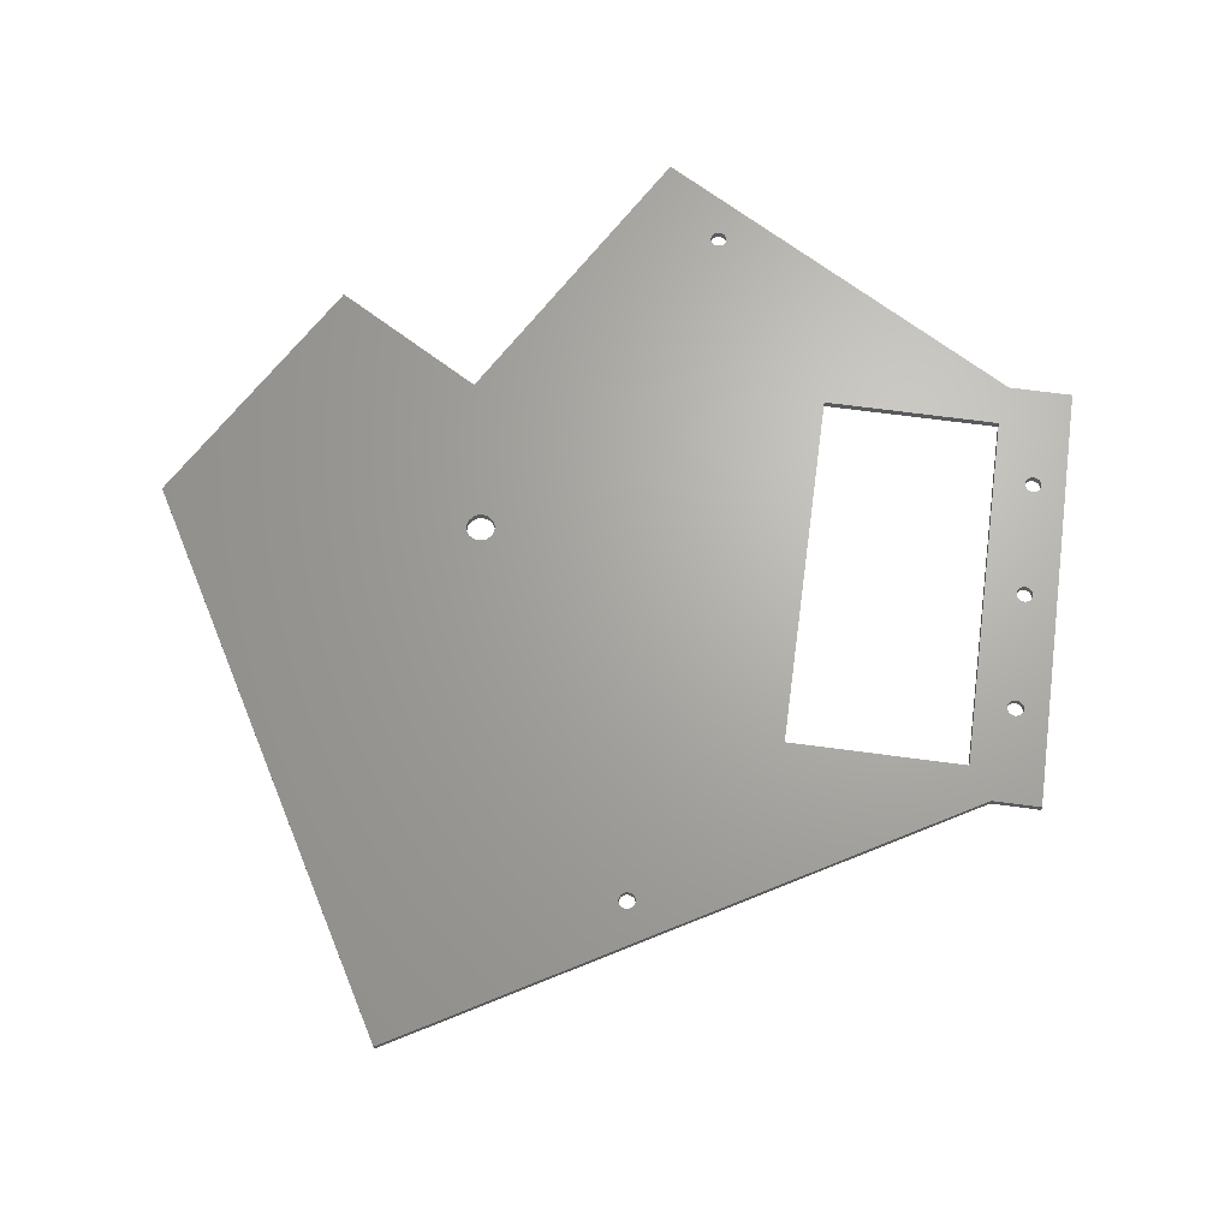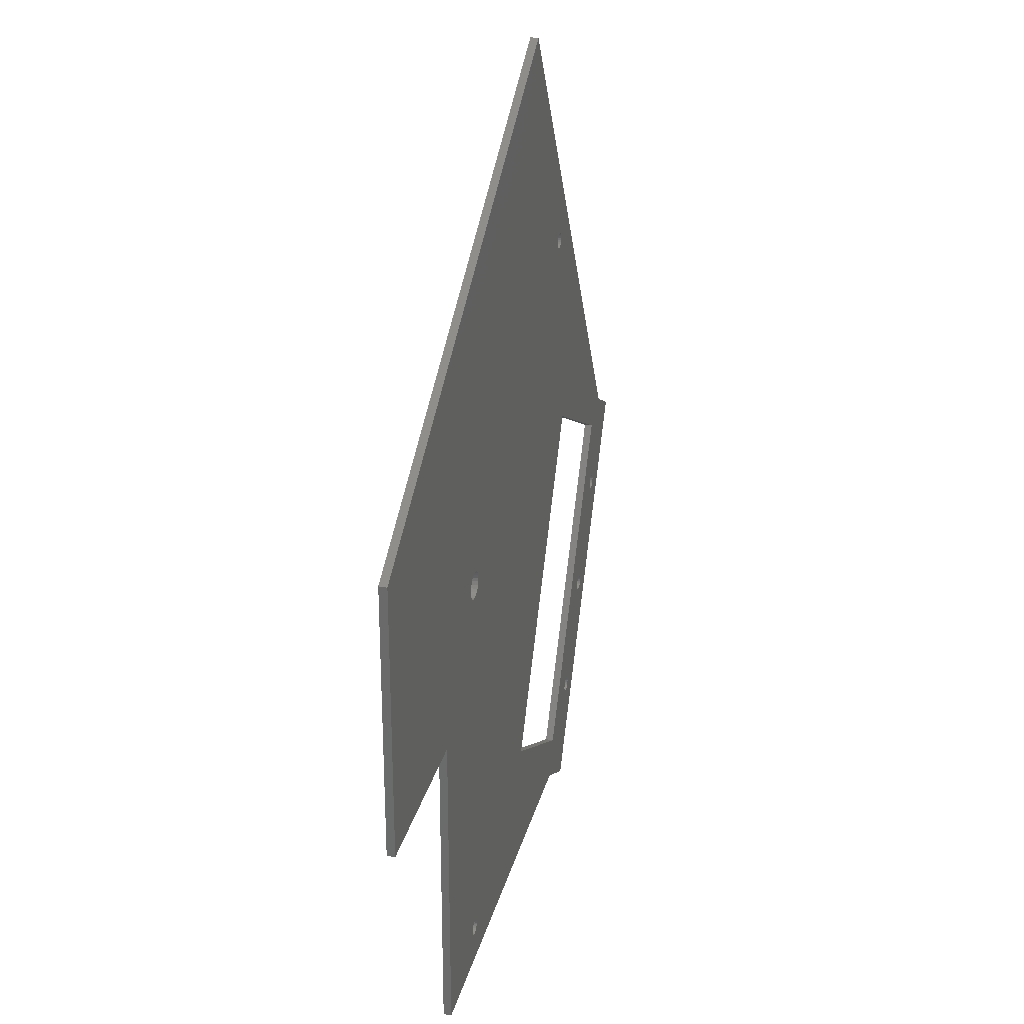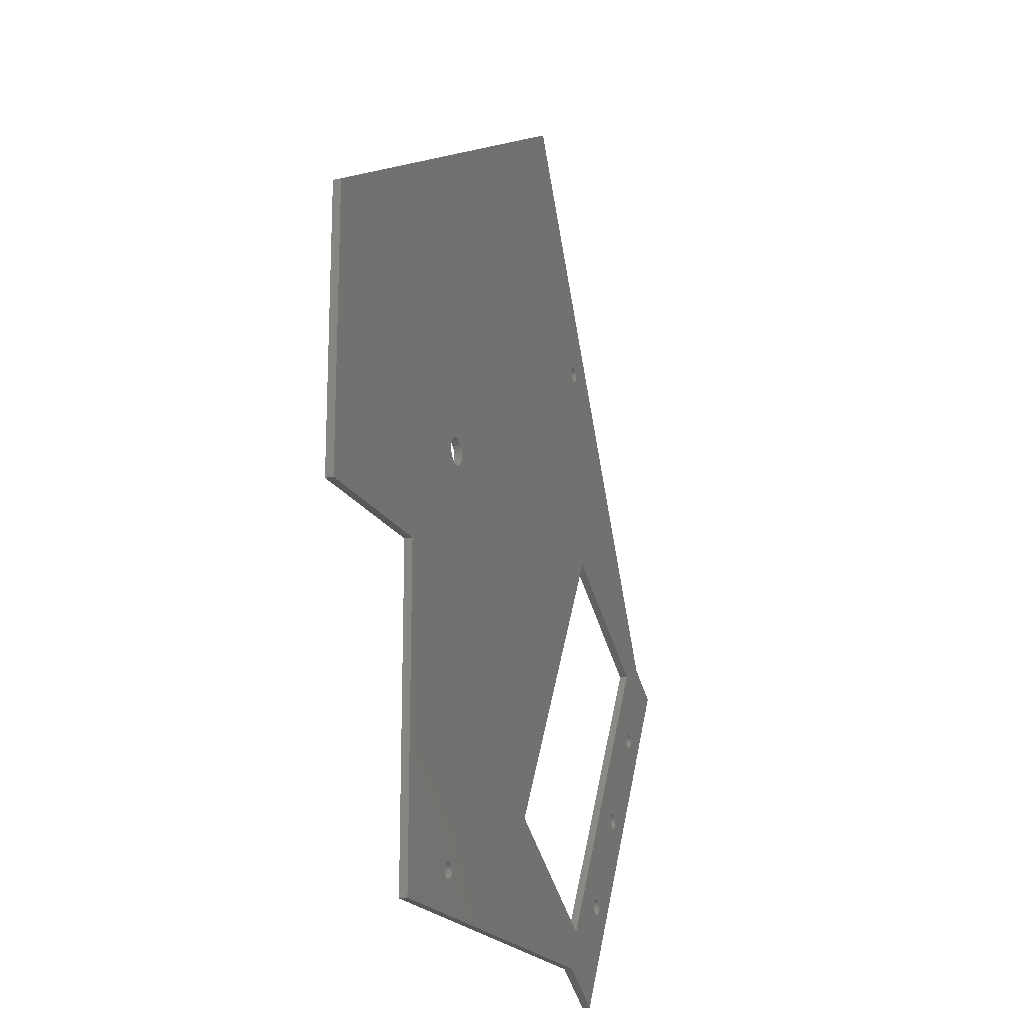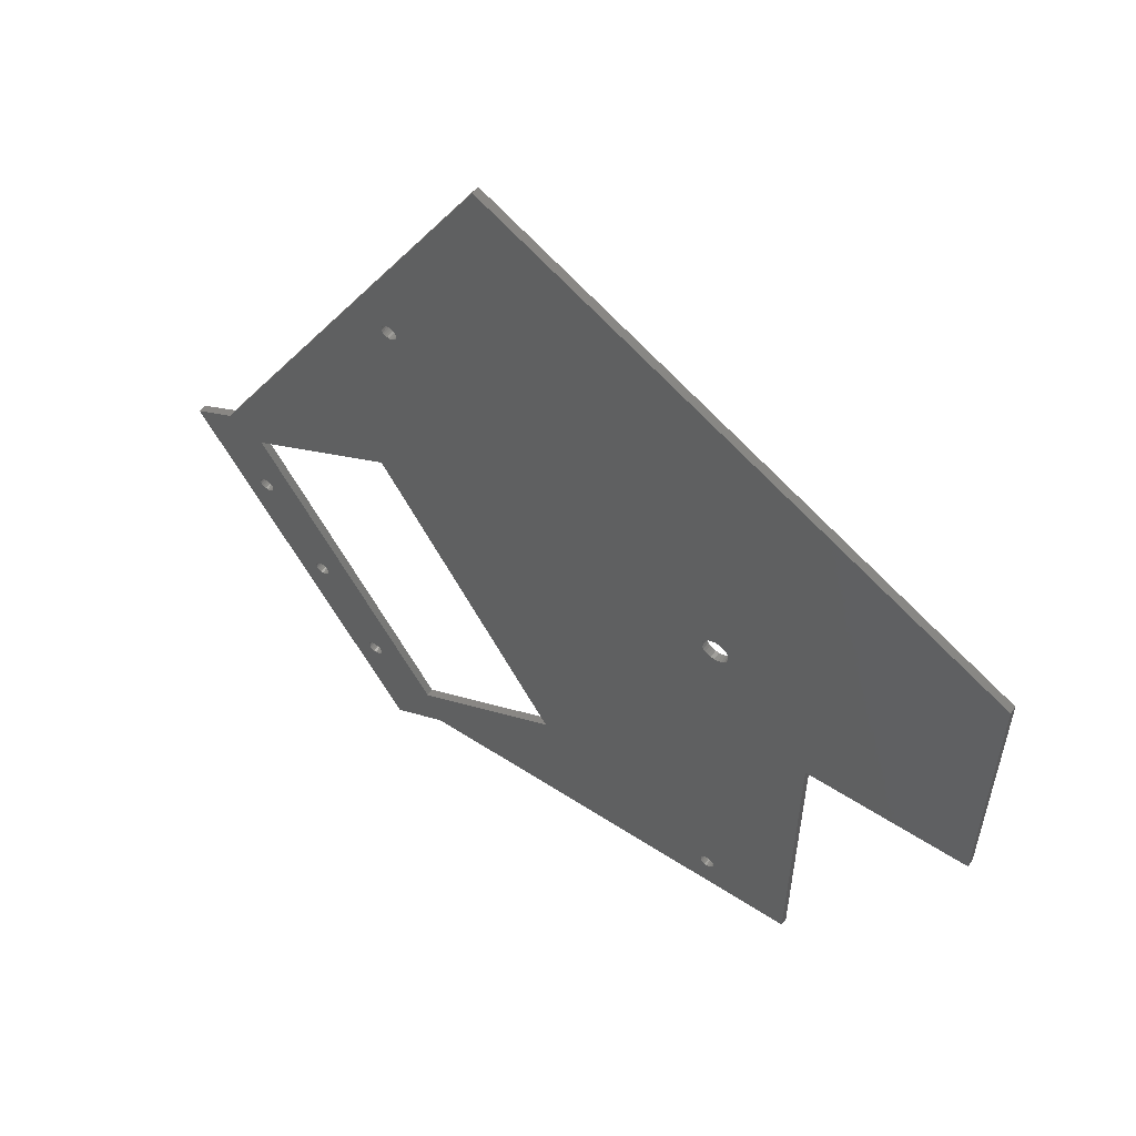
<metadata>
{"format":"stl","ext":"stl","renderer":"f3d","projection":"perspective","resolution":1024,"background":"white","views":[{"elev":66.8,"azim":-142.3,"up":"+Z"},{"elev":29.4,"azim":104.2,"up":"+Y"},{"elev":-19.2,"azim":110.6,"up":"+Y"},{"elev":57.4,"azim":34.0,"up":"+Y"}]}
</metadata>
<code>
# stl→obj: 314 verts, 652 faces
v -70.89 -296.5 21
v -70.89 -296.5 20
v -70.89 -261.5 21
v -70.89 -261.5 20
v -136.7 -223.5 20
v -136.7 -223.5 21
v -128.8 -321.5 21
v -151.8 -281.7 21
v -128.8 -321.5 20
v -151.8 -281.7 20
v -92.39 -337.5 21
v -92.39 -337.5 20
v -92.39 -296.5 21
v -92.39 -296.5 20
v -170.9 -292.7 20
v -170.9 -292.7 21
v -147.9 -332.5 21
v -147.9 -332.5 20
v -153 -341.5 21
v -180.6 -293.6 21
v -153 -341.5 20
v -180.6 -293.6 20
v -148.2 -255.4 21
v -148.1 -255.2 21
v -148.2 -255.4 20
v -148.1 -255.2 20
v -148 -254.9 21
v -148 -254.9 20
v -147.9 -254.7 21
v -147.9 -254.7 20
v -148 -254.4 21
v -148 -254.4 20
v -148.1 -254.2 21
v -148.1 -254.2 20
v -148.2 -254 21
v -148.2 -254 20
v -148.4 -253.8 20
v -148.4 -253.8 21
v -148.7 -253.7 20
v -148.7 -253.7 21
v -148.9 -253.7 20
v -148.9 -253.7 21
v -149.2 -253.7 20
v -149.2 -253.7 21
v -149.4 -253.8 20
v -149.4 -253.8 21
v -149.7 -254 20
v -149.7 -254 21
v -149.8 -254.2 21
v -149.8 -254.2 20
v -149.9 -254.4 21
v -149.9 -254.4 20
v -149.9 -254.7 21
v -149.9 -254.7 20
v -149.9 -254.9 21
v -149.9 -254.9 20
v -149.8 -255.2 21
v -149.8 -255.2 20
v -149.7 -255.4 21
v -149.7 -255.4 20
v -149.4 -255.5 20
v -149.4 -255.5 21
v -149.2 -255.6 20
v -149.2 -255.6 21
v -148.9 -255.7 20
v -148.9 -255.7 21
v -148.7 -255.6 20
v -148.7 -255.6 21
v -148.4 -255.5 20
v -148.4 -255.5 21
v -105.1 -279.8 20
v -105.1 -279.8 21
v -105.5 -279.7 20
v -105.5 -279.7 21
v -106 -279.8 20
v -106 -279.8 21
v -106.4 -280 20
v -106.4 -280 21
v -106.8 -280.2 20
v -106.8 -280.2 21
v -107 -280.6 21
v -107 -280.6 20
v -107.2 -281 21
v -107.2 -281 20
v -107.3 -281.5 21
v -107.3 -281.5 20
v -107.2 -281.9 21
v -107.2 -281.9 20
v -107 -282.4 21
v -107 -282.4 20
v -106.8 -282.7 21
v -106.8 -282.7 20
v -106.4 -283 20
v -106.4 -283 21
v -106 -283.2 20
v -106 -283.2 21
v -105.5 -283.2 20
v -105.5 -283.2 21
v -105.1 -283.2 20
v -105.1 -283.2 21
v -104.7 -283 20
v -104.7 -283 21
v -104.3 -282.7 20
v -104.3 -282.7 21
v -104 -282.4 21
v -104 -282.4 20
v -103.8 -281.9 21
v -103.8 -281.9 20
v -103.8 -281.5 21
v -103.8 -281.5 20
v -103.8 -281 21
v -103.8 -281 20
v -104 -280.6 21
v -104 -280.6 20
v -104.3 -280.2 21
v -104.3 -280.2 20
v -104.7 -280 20
v -104.7 -280 21
v -104 -333.5 20
v -104.3 -333.4 20
v -104 -333.5 21
v -104.3 -333.4 21
v -103.8 -333.4 20
v -103.8 -333.4 21
v -103.5 -333.3 20
v -103.5 -333.3 21
v -103.3 -333.2 20
v -103.3 -333.2 21
v -103.2 -333 21
v -103.2 -333 20
v -103.1 -332.7 21
v -103.1 -332.7 20
v -103 -332.5 21
v -103 -332.5 20
v -103.1 -332.2 21
v -103.1 -332.2 20
v -103.2 -332 21
v -103.2 -332 20
v -103.3 -331.8 21
v -103.3 -331.8 20
v -103.5 -331.6 20
v -103.5 -331.6 21
v -103.8 -331.5 20
v -103.8 -331.5 21
v -104 -331.5 20
v -104 -331.5 21
v -104.3 -331.5 20
v -104.3 -331.5 21
v -104.5 -331.6 20
v -104.5 -331.6 21
v -104.7 -331.8 20
v -104.7 -331.8 21
v -104.9 -332 21
v -104.9 -332 20
v -105 -332.2 21
v -105 -332.2 20
v -105 -332.5 21
v -105 -332.5 20
v -105 -332.7 21
v -105 -332.7 20
v -104.9 -333 21
v -104.9 -333 20
v -104.7 -333.2 21
v -104.7 -333.2 20
v -104.5 -333.3 20
v -104.5 -333.3 21
v -171.7 -301.2 20
v -171.4 -301.1 20
v -171.7 -301.2 21
v -171.4 -301.1 21
v -171.9 -301.3 20
v -171.9 -301.3 21
v -172 -301.5 21
v -172 -301.5 20
v -172.1 -301.8 21
v -172.1 -301.8 20
v -172.2 -302 21
v -172.2 -302 20
v -172.1 -302.3 21
v -172.1 -302.3 20
v -172 -302.5 21
v -172 -302.5 20
v -171.9 -302.7 21
v -171.9 -302.7 20
v -171.7 -302.9 20
v -171.7 -302.9 21
v -171.4 -303 20
v -171.4 -303 21
v -171.2 -303 20
v -171.2 -303 21
v -170.9 -303 20
v -170.9 -303 21
v -170.7 -302.9 20
v -170.7 -302.9 21
v -170.4 -302.7 20
v -170.4 -302.7 21
v -170.3 -302.5 21
v -170.3 -302.5 20
v -170.2 -302.3 21
v -170.2 -302.3 20
v -170.2 -302 21
v -170.2 -302 20
v -170.2 -301.8 21
v -170.2 -301.8 20
v -170.3 -301.5 21
v -170.3 -301.5 20
v -170.4 -301.3 21
v -170.4 -301.3 20
v -170.7 -301.2 20
v -170.7 -301.2 21
v -170.9 -301.1 20
v -170.9 -301.1 21
v -171.2 -301 20
v -171.2 -301 21
v -163.4 -316 20
v -163.4 -316 21
v -163.2 -315.9 20
v -163.2 -315.9 21
v -162.9 -315.7 20
v -162.9 -315.7 21
v -162.8 -315.5 21
v -162.8 -315.5 20
v -162.7 -315.3 21
v -162.7 -315.3 20
v -162.7 -315 21
v -162.7 -315 20
v -162.7 -314.8 21
v -162.7 -314.8 20
v -162.8 -314.5 21
v -162.8 -314.5 20
v -162.9 -314.3 21
v -162.9 -314.3 20
v -163.2 -314.2 20
v -163.2 -314.2 21
v -163.4 -314.1 20
v -163.4 -314.1 21
v -163.7 -314 20
v -163.7 -314 21
v -163.9 -314.1 20
v -163.9 -314.1 21
v -164.2 -314.2 20
v -164.2 -314.2 21
v -164.4 -314.3 20
v -164.4 -314.3 21
v -164.5 -314.5 21
v -164.5 -314.5 20
v -164.6 -314.8 21
v -164.6 -314.8 20
v -164.7 -315 21
v -164.7 -315 20
v -164.6 -315.3 21
v -164.6 -315.3 20
v -164.5 -315.5 21
v -164.5 -315.5 20
v -164.4 -315.7 21
v -164.4 -315.7 20
v -164.2 -315.9 20
v -164.2 -315.9 21
v -163.9 -316 20
v -163.9 -316 21
v -163.7 -316 20
v -163.7 -316 21
v -156.7 -327.2 20
v -156.4 -327.1 20
v -156.7 -327.2 21
v -156.4 -327.1 21
v -156.9 -327.3 20
v -156.9 -327.3 21
v -157 -327.5 21
v -157 -327.5 20
v -157.1 -327.8 21
v -157.1 -327.8 20
v -157.2 -328 21
v -157.2 -328 20
v -157.1 -328.3 21
v -157.1 -328.3 20
v -157 -328.5 21
v -157 -328.5 20
v -156.9 -328.7 21
v -156.9 -328.7 20
v -156.7 -328.9 20
v -156.7 -328.9 21
v -156.4 -329 20
v -156.4 -329 21
v -156.2 -329 20
v -156.2 -329 21
v -155.9 -329 20
v -155.9 -329 21
v -155.7 -328.9 20
v -155.7 -328.9 21
v -155.4 -328.7 20
v -155.4 -328.7 21
v -155.3 -328.5 21
v -155.3 -328.5 20
v -155.2 -328.3 21
v -155.2 -328.3 20
v -155.2 -328 21
v -155.2 -328 20
v -155.2 -327.8 21
v -155.2 -327.8 20
v -155.3 -327.5 21
v -155.3 -327.5 20
v -155.4 -327.3 21
v -155.4 -327.3 20
v -155.7 -327.2 20
v -155.7 -327.2 21
v -155.9 -327.1 20
v -155.9 -327.1 21
v -156.2 -327 20
v -156.2 -327 21
v -146.1 -337.5 21
v -175.5 -290.6 21
v -146.1 -337.5 20
v -175.5 -290.6 20
f 1 2 3
f 4 3 2
f 4 5 3
f 6 3 5
f 7 8 9
f 10 9 8
f 11 12 13
f 14 13 12
f 14 2 13
f 1 13 2
f 15 10 16
f 8 16 10
f 17 18 16
f 15 16 18
f 18 17 9
f 7 9 17
f 19 20 21
f 22 21 20
f 23 24 25
f 26 25 24
f 24 27 26
f 28 26 27
f 27 29 28
f 30 28 29
f 29 31 30
f 32 30 31
f 31 33 32
f 34 32 33
f 33 35 34
f 36 34 35
f 37 36 38
f 35 38 36
f 39 37 40
f 38 40 37
f 39 40 41
f 42 41 40
f 43 41 44
f 42 44 41
f 45 43 46
f 44 46 43
f 47 45 48
f 46 48 45
f 49 50 48
f 47 48 50
f 51 52 49
f 50 49 52
f 53 54 51
f 52 51 54
f 55 56 53
f 54 53 56
f 57 58 55
f 56 55 58
f 59 60 57
f 58 57 60
f 60 59 61
f 62 61 59
f 61 62 63
f 64 63 62
f 63 64 65
f 66 65 64
f 67 65 68
f 66 68 65
f 67 68 69
f 70 69 68
f 69 70 25
f 23 25 70
f 71 72 73
f 74 73 72
f 75 73 76
f 74 76 73
f 77 75 78
f 76 78 75
f 79 77 80
f 78 80 77
f 81 82 80
f 79 80 82
f 83 84 81
f 82 81 84
f 85 86 83
f 84 83 86
f 87 88 85
f 86 85 88
f 89 90 87
f 88 87 90
f 91 92 89
f 90 89 92
f 92 91 93
f 94 93 91
f 93 94 95
f 96 95 94
f 95 96 97
f 98 97 96
f 97 98 99
f 100 99 98
f 99 100 101
f 102 101 100
f 101 102 103
f 104 103 102
f 104 105 103
f 106 103 105
f 105 107 106
f 108 106 107
f 107 109 108
f 110 108 109
f 109 111 110
f 112 110 111
f 111 113 112
f 114 112 113
f 113 115 114
f 116 114 115
f 117 116 118
f 115 118 116
f 71 117 72
f 118 72 117
f 119 120 121
f 122 121 120
f 119 121 123
f 124 123 121
f 123 124 125
f 126 125 124
f 127 125 128
f 126 128 125
f 128 129 127
f 130 127 129
f 129 131 130
f 132 130 131
f 131 133 132
f 134 132 133
f 133 135 134
f 136 134 135
f 135 137 136
f 138 136 137
f 137 139 138
f 140 138 139
f 140 139 141
f 142 141 139
f 143 141 144
f 142 144 141
f 143 144 145
f 146 145 144
f 147 145 148
f 146 148 145
f 149 147 150
f 148 150 147
f 151 149 152
f 150 152 149
f 153 154 152
f 151 152 154
f 155 156 153
f 154 153 156
f 157 158 155
f 156 155 158
f 159 160 157
f 158 157 160
f 161 162 159
f 160 159 162
f 163 164 161
f 162 161 164
f 164 163 165
f 166 165 163
f 165 166 120
f 122 120 166
f 167 168 169
f 170 169 168
f 167 169 171
f 172 171 169
f 173 174 172
f 171 172 174
f 175 176 173
f 174 173 176
f 177 178 175
f 176 175 178
f 179 180 177
f 178 177 180
f 181 182 179
f 180 179 182
f 183 184 181
f 182 181 184
f 185 184 186
f 183 186 184
f 185 186 187
f 188 187 186
f 189 187 190
f 188 190 187
f 191 189 192
f 190 192 189
f 191 192 193
f 194 193 192
f 195 193 196
f 194 196 193
f 196 197 195
f 198 195 197
f 197 199 198
f 200 198 199
f 199 201 200
f 202 200 201
f 201 203 202
f 204 202 203
f 203 205 204
f 206 204 205
f 205 207 206
f 208 206 207
f 208 207 209
f 210 209 207
f 211 209 212
f 210 212 209
f 213 211 214
f 212 214 211
f 213 214 168
f 170 168 214
f 215 216 217
f 218 217 216
f 219 217 220
f 218 220 217
f 220 221 219
f 222 219 221
f 221 223 222
f 224 222 223
f 223 225 224
f 226 224 225
f 225 227 226
f 228 226 227
f 227 229 228
f 230 228 229
f 229 231 230
f 232 230 231
f 233 232 234
f 231 234 232
f 233 234 235
f 236 235 234
f 235 236 237
f 238 237 236
f 239 237 240
f 238 240 237
f 241 239 242
f 240 242 239
f 241 242 243
f 244 243 242
f 245 246 244
f 243 244 246
f 247 248 245
f 246 245 248
f 249 250 247
f 248 247 250
f 251 252 249
f 250 249 252
f 253 254 251
f 252 251 254
f 255 256 253
f 254 253 256
f 256 255 257
f 258 257 255
f 259 257 260
f 258 260 257
f 259 260 261
f 262 261 260
f 215 261 216
f 262 216 261
f 263 264 265
f 266 265 264
f 263 265 267
f 268 267 265
f 269 270 268
f 267 268 270
f 271 272 269
f 270 269 272
f 273 274 271
f 272 271 274
f 275 276 273
f 274 273 276
f 277 278 275
f 276 275 278
f 279 280 277
f 278 277 280
f 281 280 282
f 279 282 280
f 283 281 284
f 282 284 281
f 285 283 286
f 284 286 283
f 287 285 288
f 286 288 285
f 287 288 289
f 290 289 288
f 291 289 292
f 290 292 289
f 292 293 291
f 294 291 293
f 293 295 294
f 296 294 295
f 295 297 296
f 298 296 297
f 297 299 298
f 300 298 299
f 299 301 300
f 302 300 301
f 301 303 302
f 304 302 303
f 304 303 305
f 306 305 303
f 305 306 307
f 308 307 306
f 307 308 309
f 310 309 308
f 309 310 264
f 266 264 310
f 1 3 13
f 6 13 3
f 113 13 6
f 111 13 113
f 109 13 111
f 133 13 109
f 135 133 109
f 137 135 109
f 139 137 109
f 142 139 109
f 144 142 109
f 115 113 6
f 118 115 6
f 72 118 6
f 74 72 6
f 76 74 6
f 78 76 6
f 80 78 6
f 81 80 6
f 83 81 6
f 85 83 6
f 7 85 6
f 8 7 6
f 27 8 6
f 29 27 6
f 24 8 27
f 23 8 24
f 70 8 23
f 68 8 70
f 66 8 68
f 64 8 66
f 62 8 64
f 59 8 62
f 57 8 59
f 55 8 57
f 53 8 55
f 13 131 11
f 129 11 131
f 128 11 129
f 126 11 128
f 124 11 126
f 121 11 124
f 311 11 121
f 133 131 13
f 122 311 121
f 166 311 122
f 163 311 166
f 161 311 163
f 159 311 161
f 157 311 159
f 7 311 157
f 100 7 157
f 98 7 100
f 96 7 98
f 94 7 96
f 91 7 94
f 89 7 91
f 87 7 89
f 85 7 87
f 17 311 7
f 19 311 17
f 299 19 17
f 301 299 17
f 16 301 17
f 297 19 299
f 303 301 16
f 306 303 16
f 308 306 16
f 310 308 16
f 266 310 16
f 265 266 16
f 268 265 16
f 269 268 16
f 271 269 16
f 273 271 16
f 227 273 16
f 225 273 227
f 229 227 16
f 231 229 16
f 234 231 16
f 236 234 16
f 238 236 16
f 240 238 16
f 242 240 16
f 244 242 16
f 245 244 16
f 247 245 16
f 249 247 16
f 201 249 16
f 203 201 16
f 205 203 16
f 207 205 16
f 210 207 16
f 212 210 16
f 214 212 16
f 297 295 19
f 293 19 295
f 292 19 293
f 290 19 292
f 288 19 290
f 286 19 288
f 284 19 286
f 282 19 284
f 279 19 282
f 277 19 279
f 20 19 277
f 275 20 277
f 273 20 275
f 253 20 273
f 255 253 273
f 258 255 273
f 260 258 273
f 262 260 273
f 216 262 273
f 218 216 273
f 220 218 273
f 221 220 273
f 223 221 273
f 225 223 273
f 251 20 253
f 249 20 251
f 183 20 249
f 186 183 249
f 188 186 249
f 190 188 249
f 192 190 249
f 194 192 249
f 196 194 249
f 197 196 249
f 199 197 249
f 201 199 249
f 181 20 183
f 179 20 181
f 177 20 179
f 312 20 177
f 312 49 6
f 48 6 49
f 46 6 48
f 44 6 46
f 42 6 44
f 40 6 42
f 38 6 40
f 35 6 38
f 33 6 35
f 31 6 33
f 29 6 31
f 51 49 312
f 53 51 312
f 8 53 312
f 16 8 312
f 214 16 312
f 170 214 312
f 169 170 312
f 172 169 312
f 173 172 312
f 175 173 312
f 177 175 312
f 144 109 146
f 107 146 109
f 105 146 107
f 104 146 105
f 148 146 104
f 150 148 104
f 102 150 104
f 152 150 102
f 100 152 102
f 153 152 100
f 155 153 100
f 157 155 100
f 313 311 21
f 19 21 311
f 12 11 313
f 311 313 11
f 143 145 110
f 108 110 145
f 106 108 145
f 103 106 145
f 147 103 145
f 149 103 147
f 101 103 149
f 151 101 149
f 99 101 151
f 154 99 151
f 156 99 154
f 158 99 156
f 2 14 4
f 5 4 14
f 114 5 14
f 112 114 14
f 12 112 14
f 110 112 12
f 134 110 12
f 136 110 134
f 138 110 136
f 140 110 138
f 141 110 140
f 143 110 141
f 116 5 114
f 117 5 116
f 71 5 117
f 73 5 71
f 75 5 73
f 77 5 75
f 79 5 77
f 82 5 79
f 84 5 82
f 86 5 84
f 9 5 86
f 10 5 9
f 28 5 10
f 30 5 28
f 26 28 10
f 25 26 10
f 69 25 10
f 67 69 10
f 65 67 10
f 63 65 10
f 61 63 10
f 60 61 10
f 58 60 10
f 56 58 10
f 54 56 10
f 30 32 5
f 34 5 32
f 36 5 34
f 37 5 36
f 39 5 37
f 41 5 39
f 43 5 41
f 45 5 43
f 47 5 45
f 50 5 47
f 314 5 50
f 52 314 50
f 54 314 52
f 10 314 54
f 15 314 10
f 213 314 15
f 168 314 213
f 167 314 168
f 171 314 167
f 174 314 171
f 176 314 174
f 178 314 176
f 22 278 21
f 280 21 278
f 281 21 280
f 283 21 281
f 285 21 283
f 287 21 285
f 289 21 287
f 291 21 289
f 294 21 291
f 296 21 294
f 298 21 296
f 276 278 22
f 274 276 22
f 254 274 22
f 256 274 254
f 257 274 256
f 259 274 257
f 261 274 259
f 215 274 261
f 217 274 215
f 219 274 217
f 222 274 219
f 224 274 222
f 226 274 224
f 252 254 22
f 250 252 22
f 184 250 22
f 185 250 184
f 187 250 185
f 189 250 187
f 191 250 189
f 193 250 191
f 195 250 193
f 198 250 195
f 200 250 198
f 202 250 200
f 182 184 22
f 180 182 22
f 178 180 22
f 314 178 22
f 313 119 12
f 123 12 119
f 125 12 123
f 127 12 125
f 130 12 127
f 132 12 130
f 134 12 132
f 120 119 313
f 165 120 313
f 164 165 313
f 162 164 313
f 160 162 313
f 158 160 313
f 9 158 313
f 99 158 9
f 97 99 9
f 95 97 9
f 93 95 9
f 92 93 9
f 90 92 9
f 88 90 9
f 86 88 9
f 18 9 313
f 21 18 313
f 300 18 21
f 302 18 300
f 15 18 302
f 298 300 21
f 304 15 302
f 305 15 304
f 307 15 305
f 309 15 307
f 264 15 309
f 263 15 264
f 267 15 263
f 270 15 267
f 272 15 270
f 274 15 272
f 228 15 274
f 226 228 274
f 230 15 228
f 232 15 230
f 233 15 232
f 235 15 233
f 237 15 235
f 239 15 237
f 241 15 239
f 243 15 241
f 246 15 243
f 248 15 246
f 250 15 248
f 202 15 250
f 204 15 202
f 206 15 204
f 208 15 206
f 209 15 208
f 211 15 209
f 213 15 211
f 312 6 314
f 5 314 6
f 314 22 312
f 20 312 22

</code>
